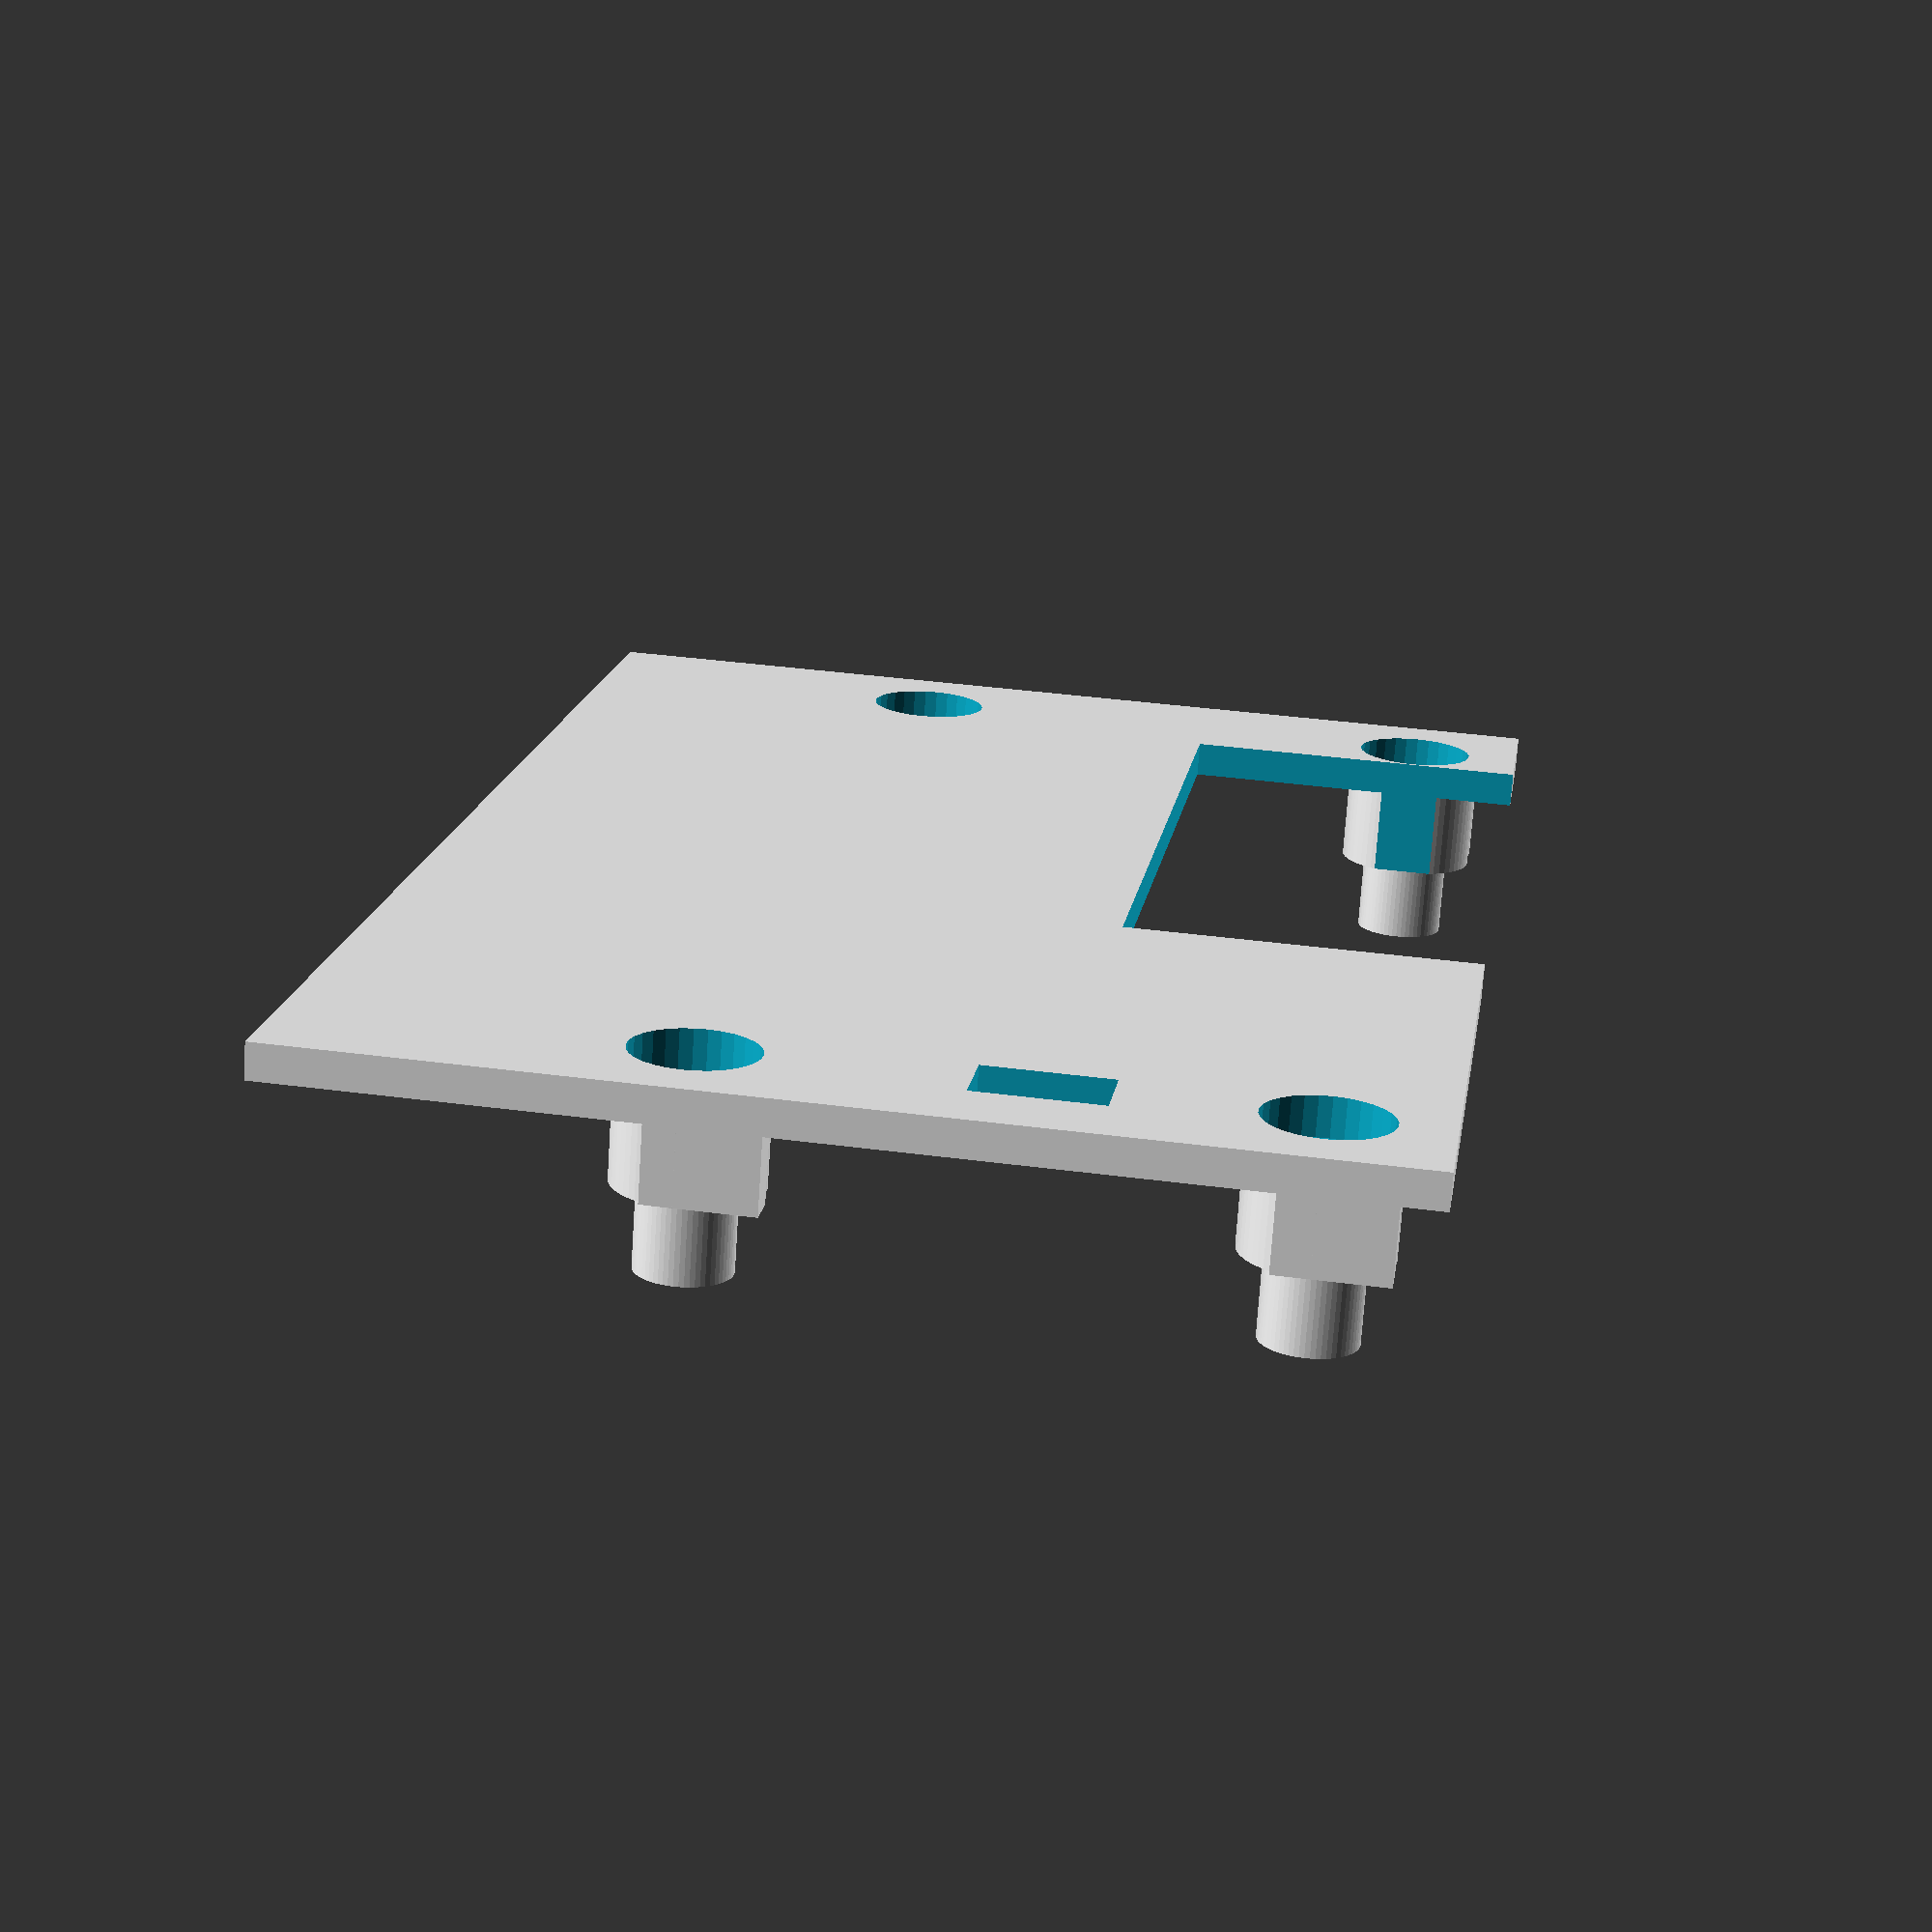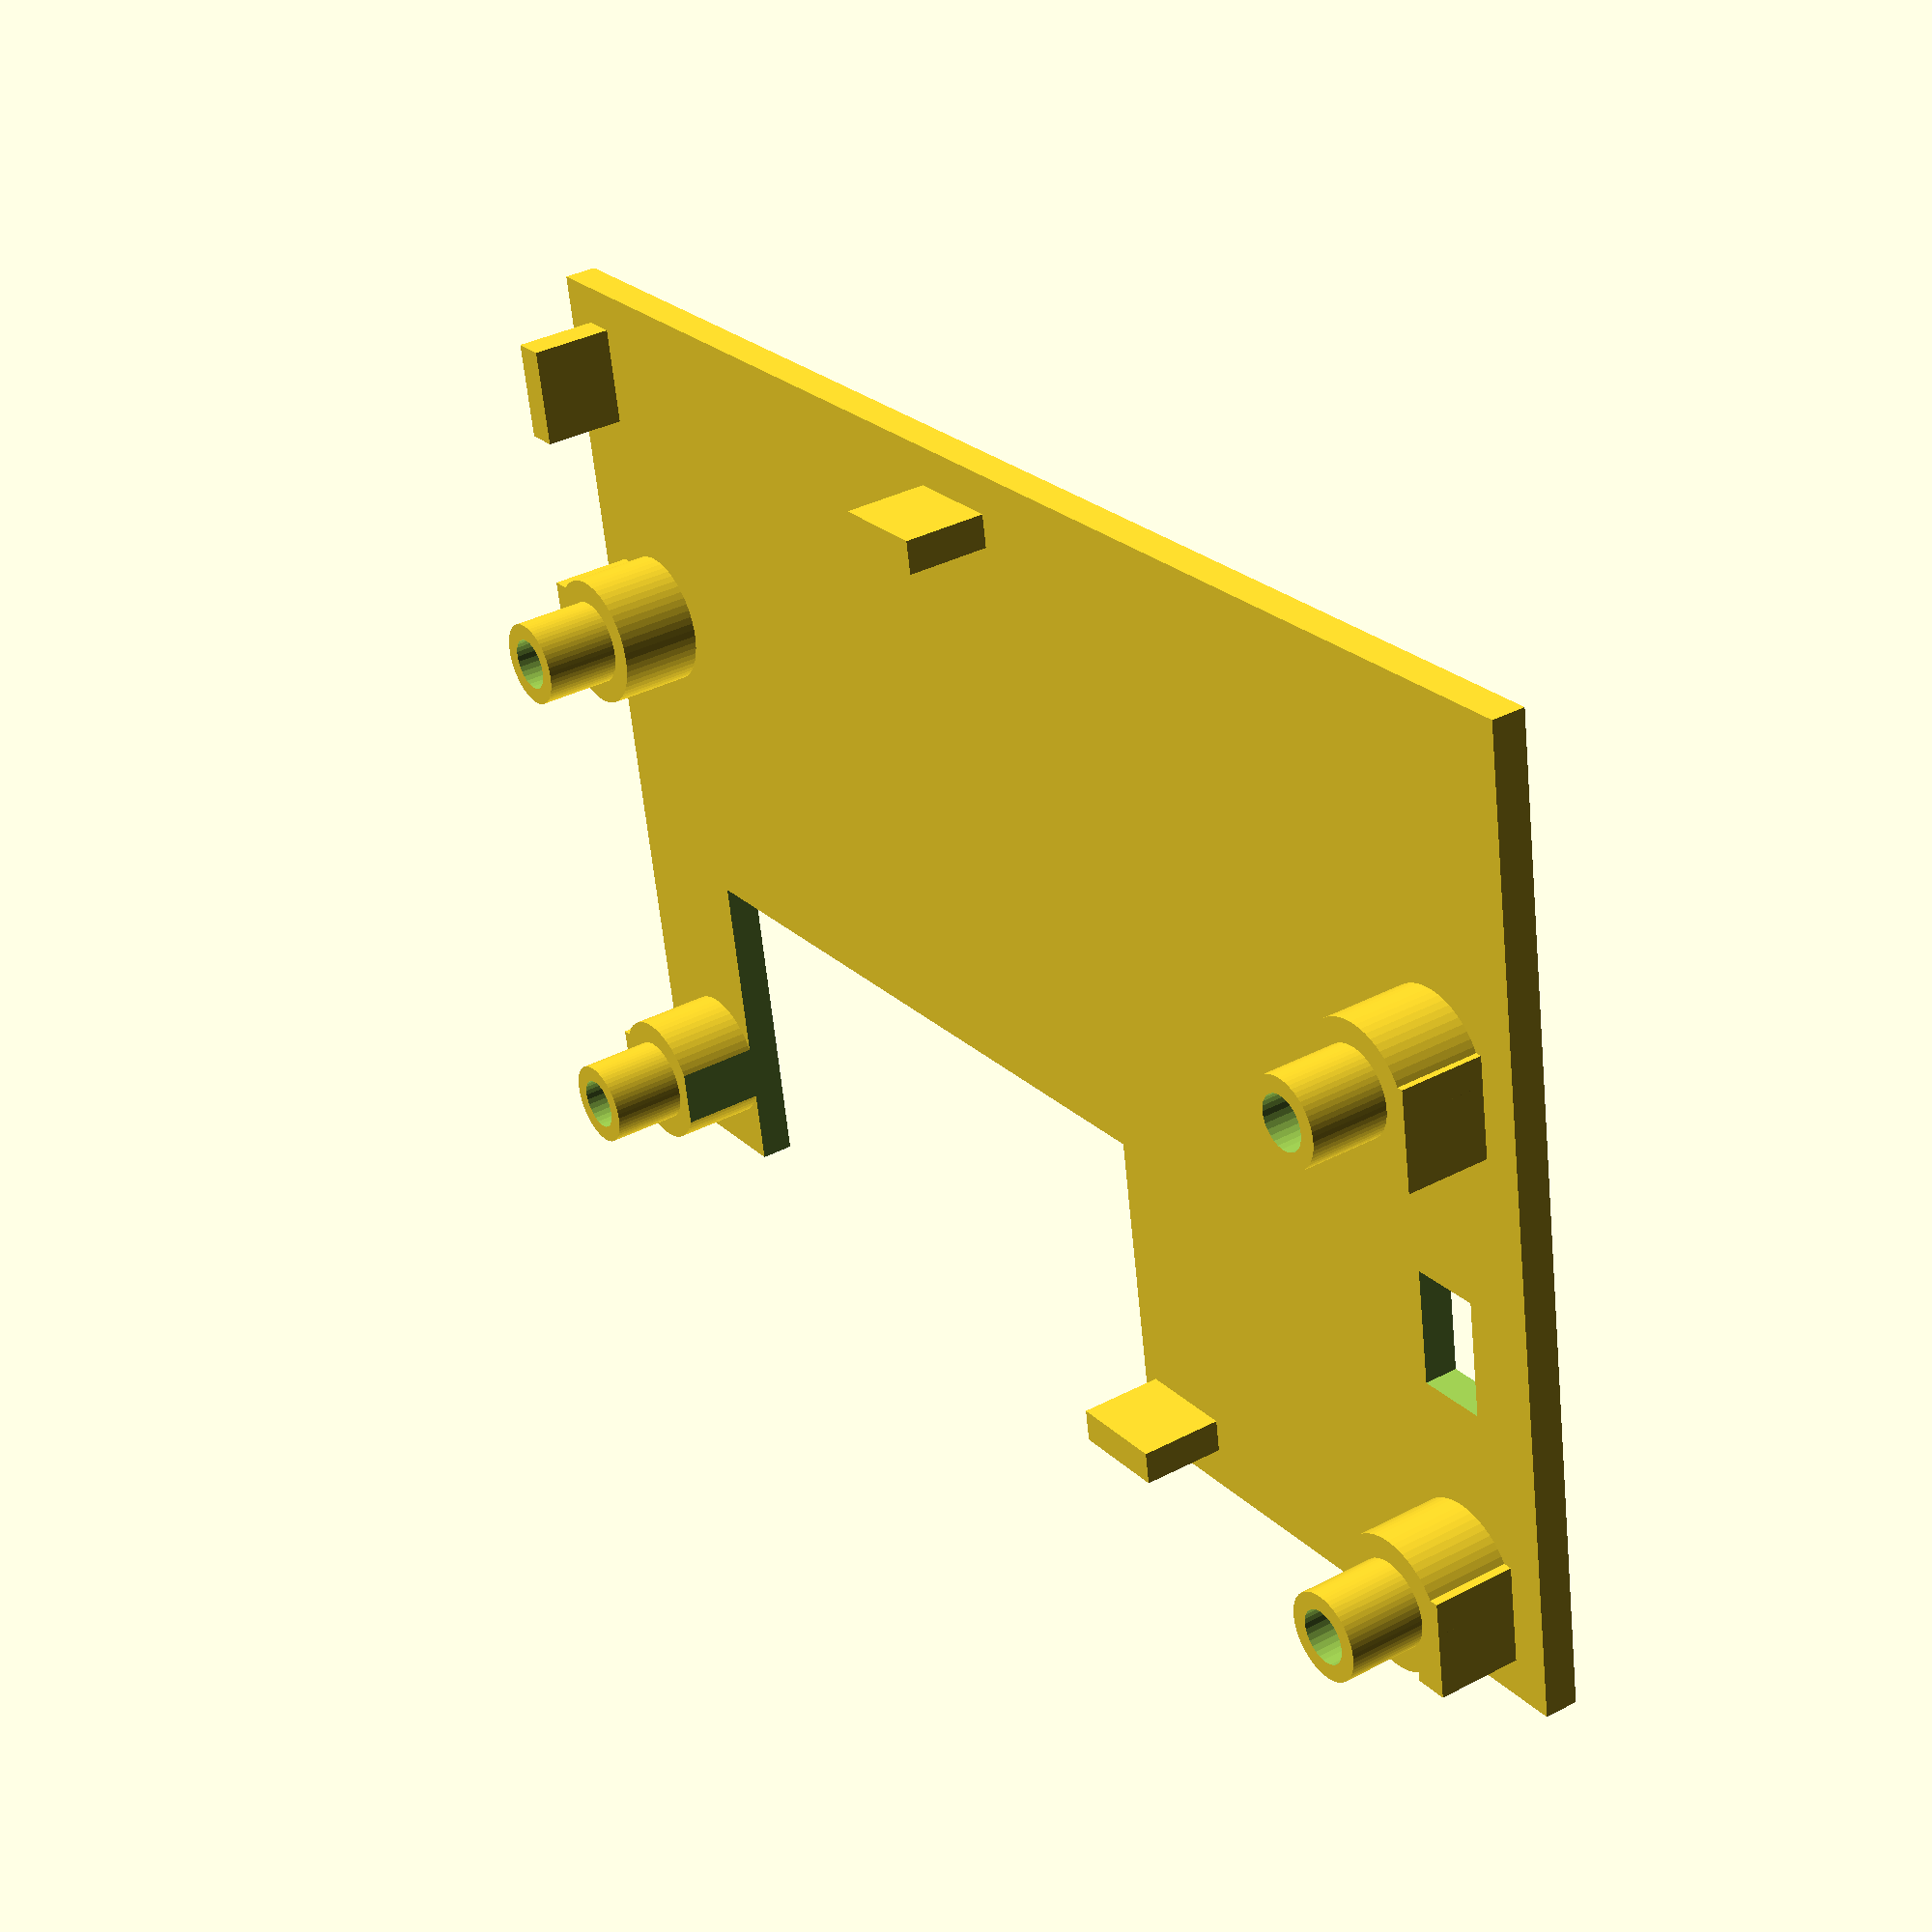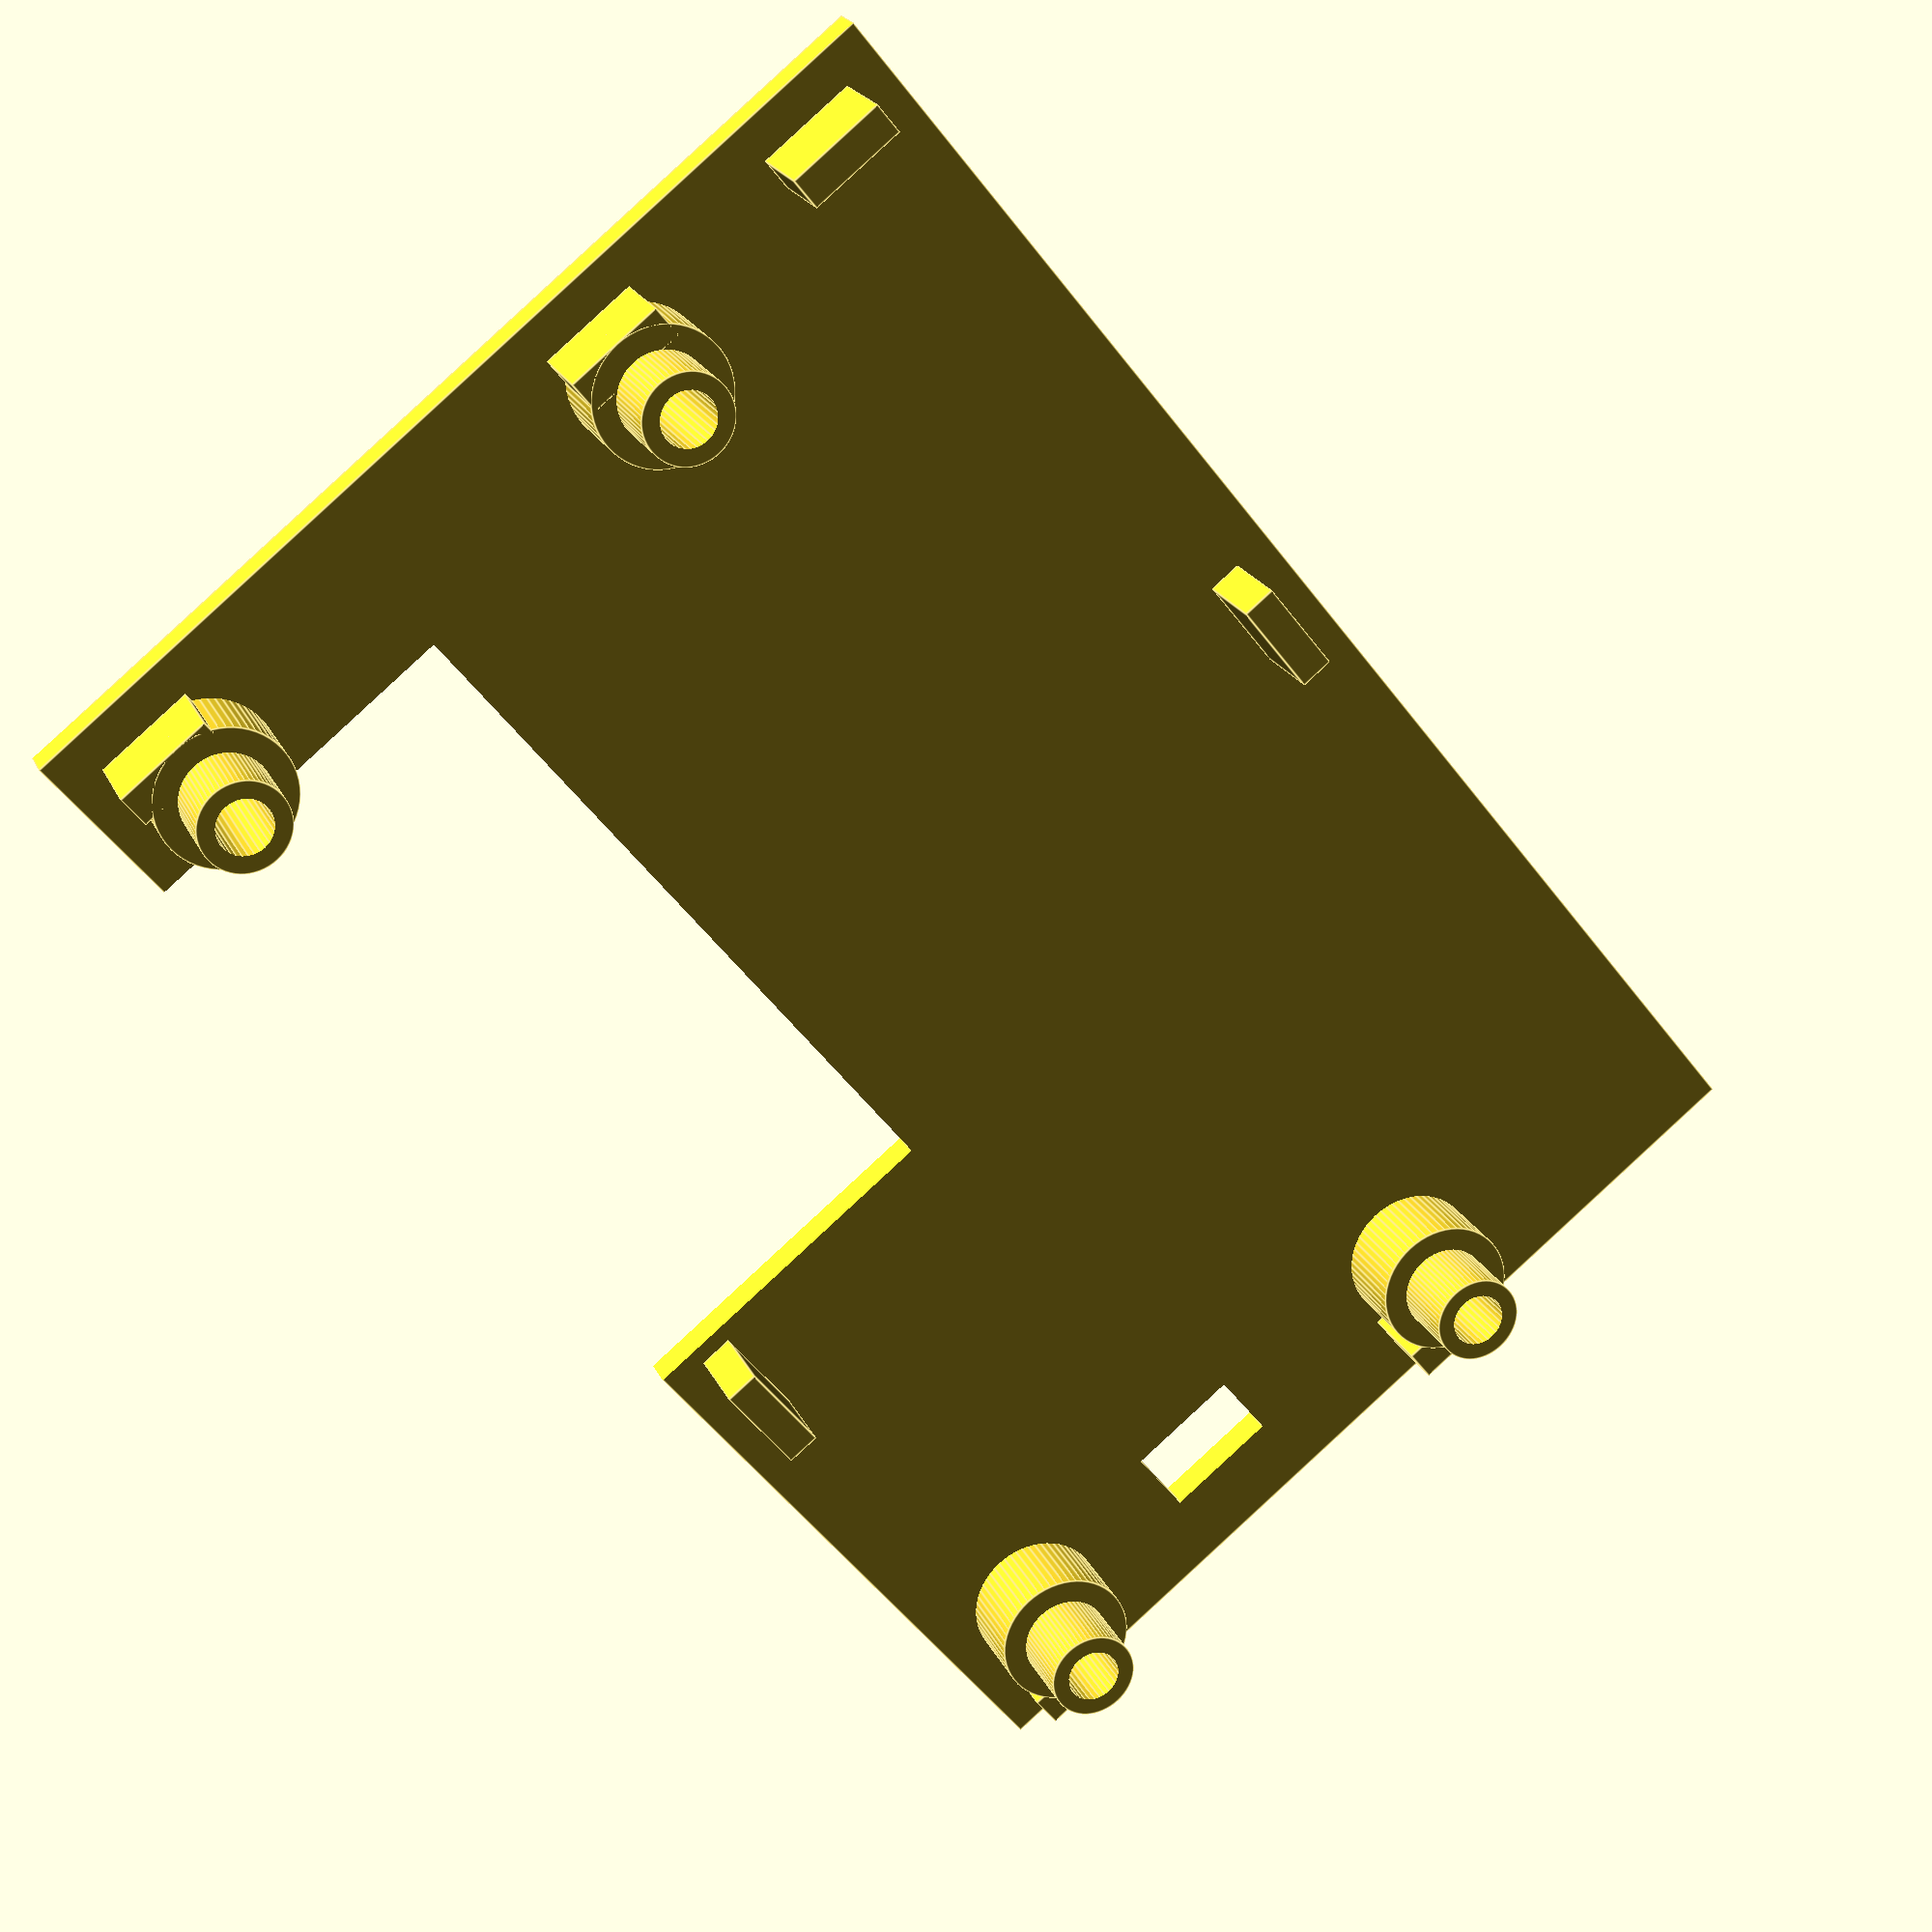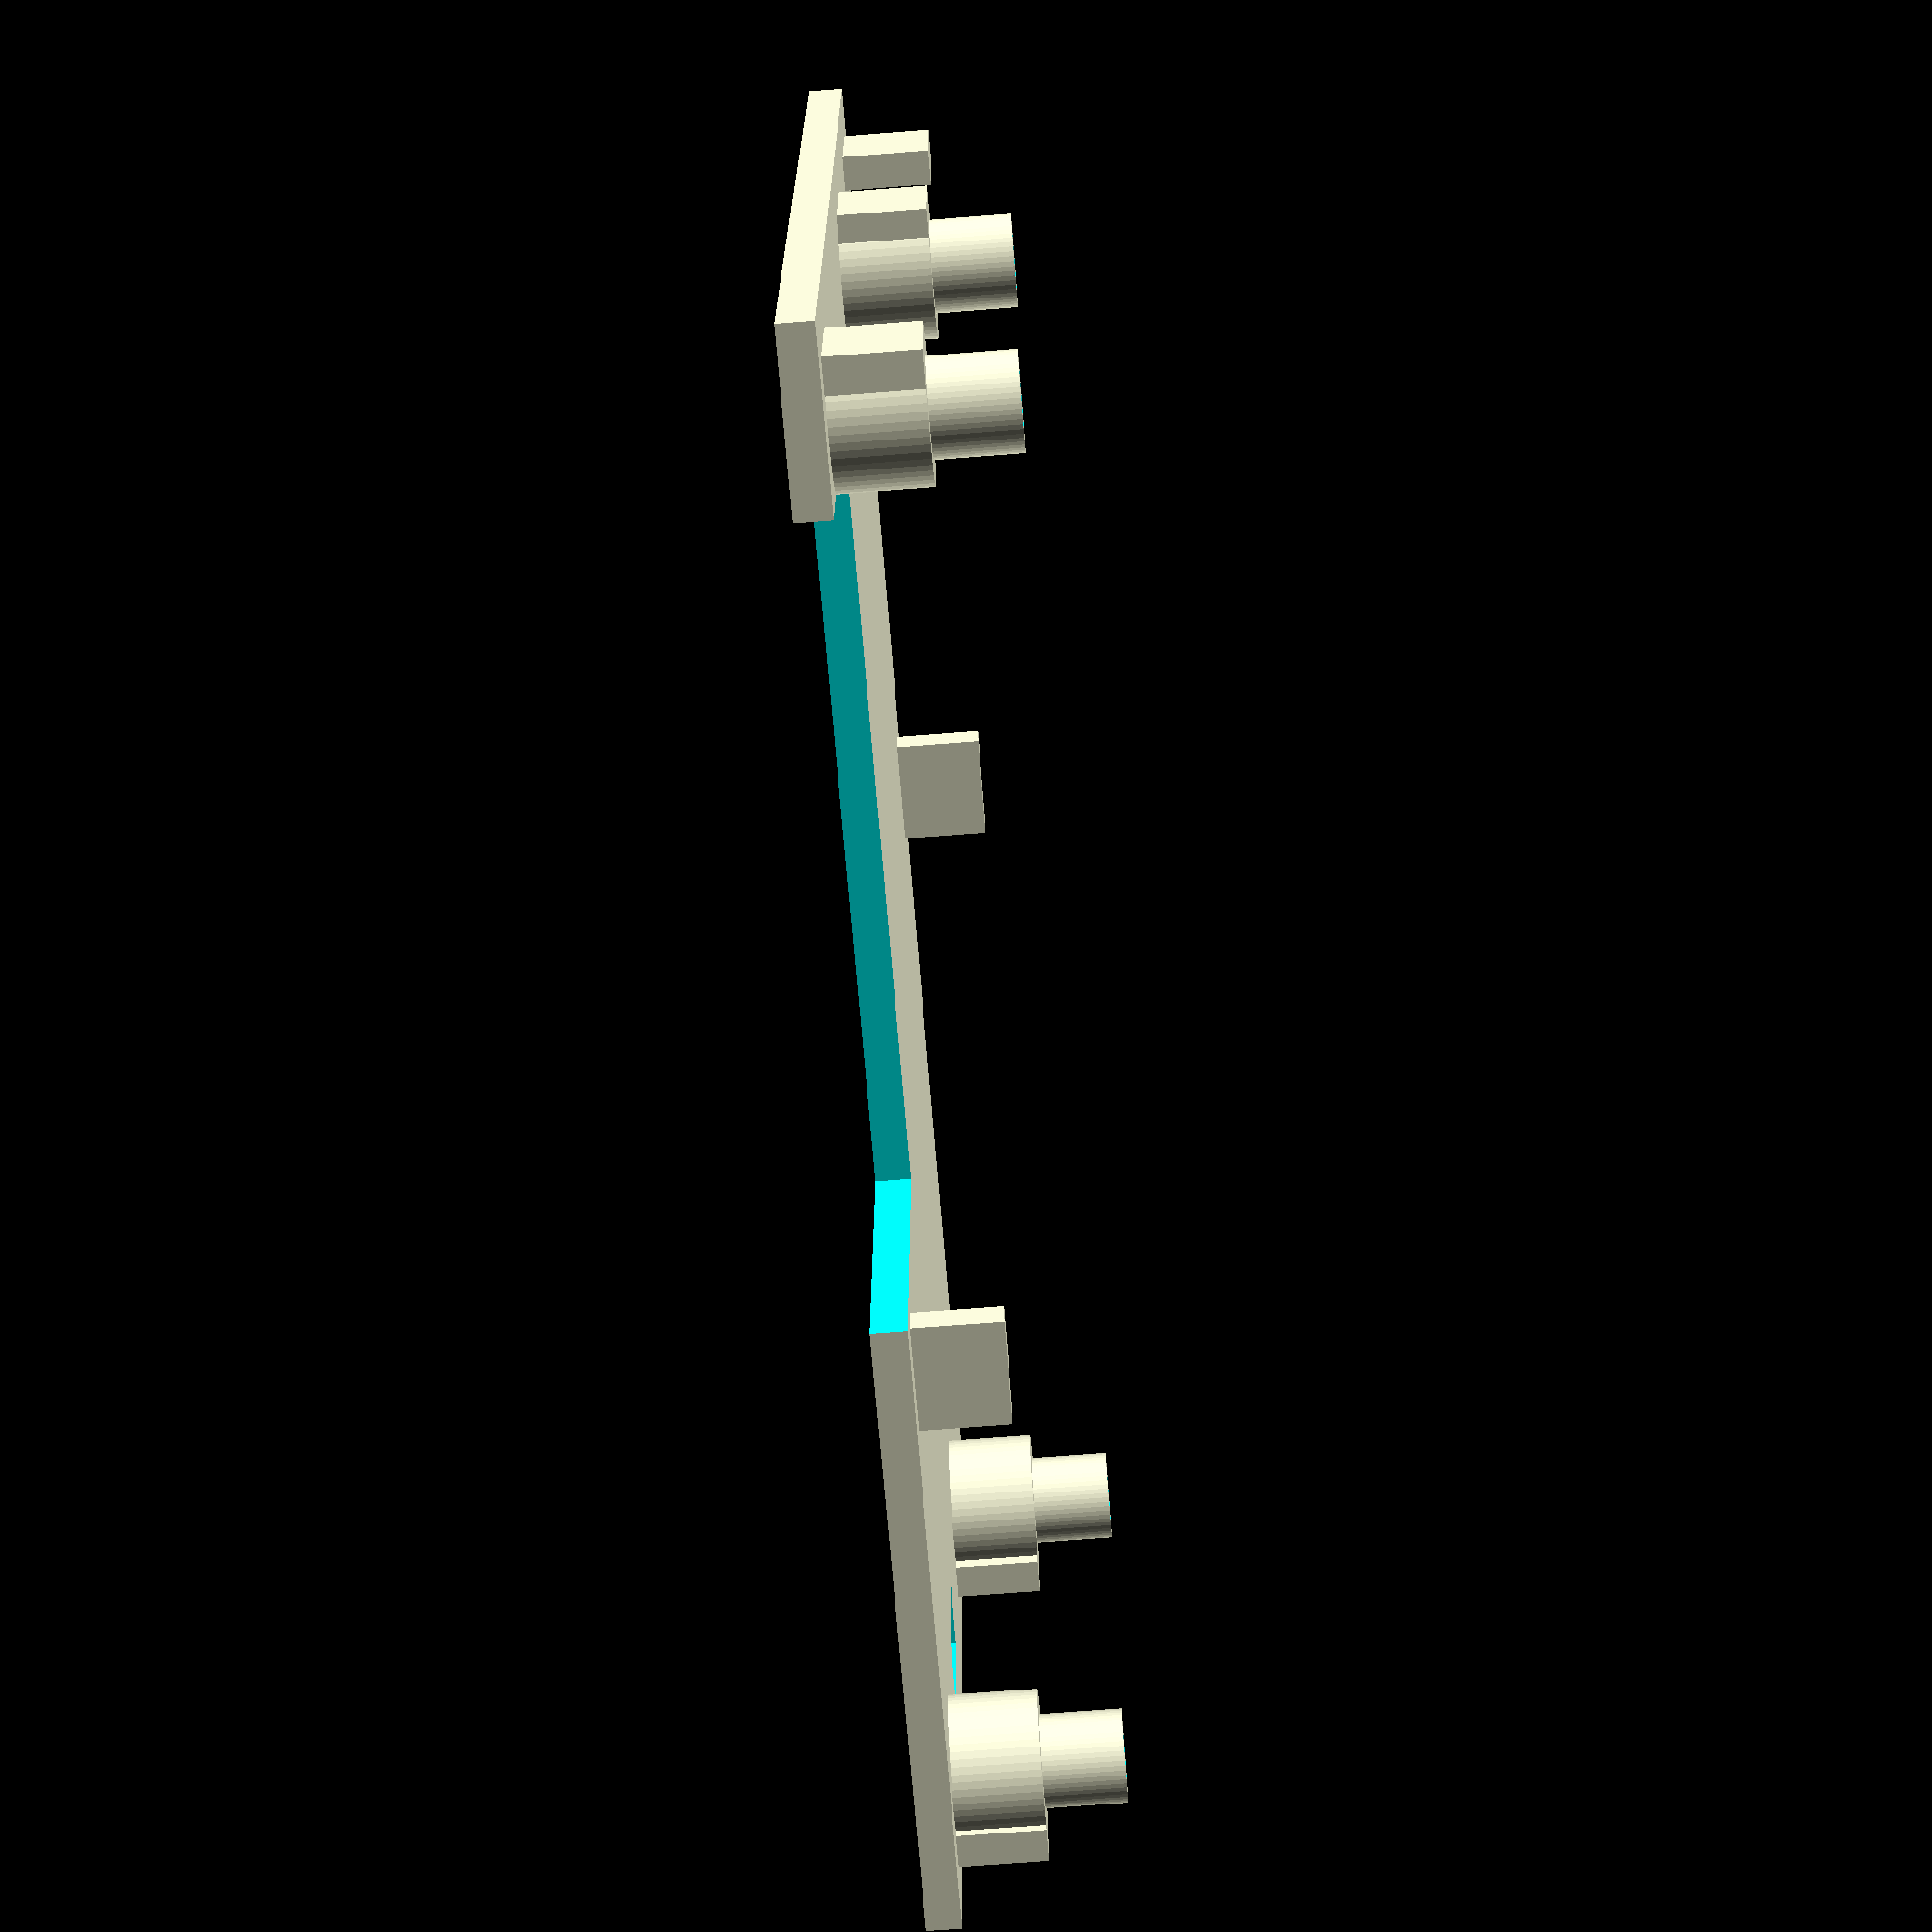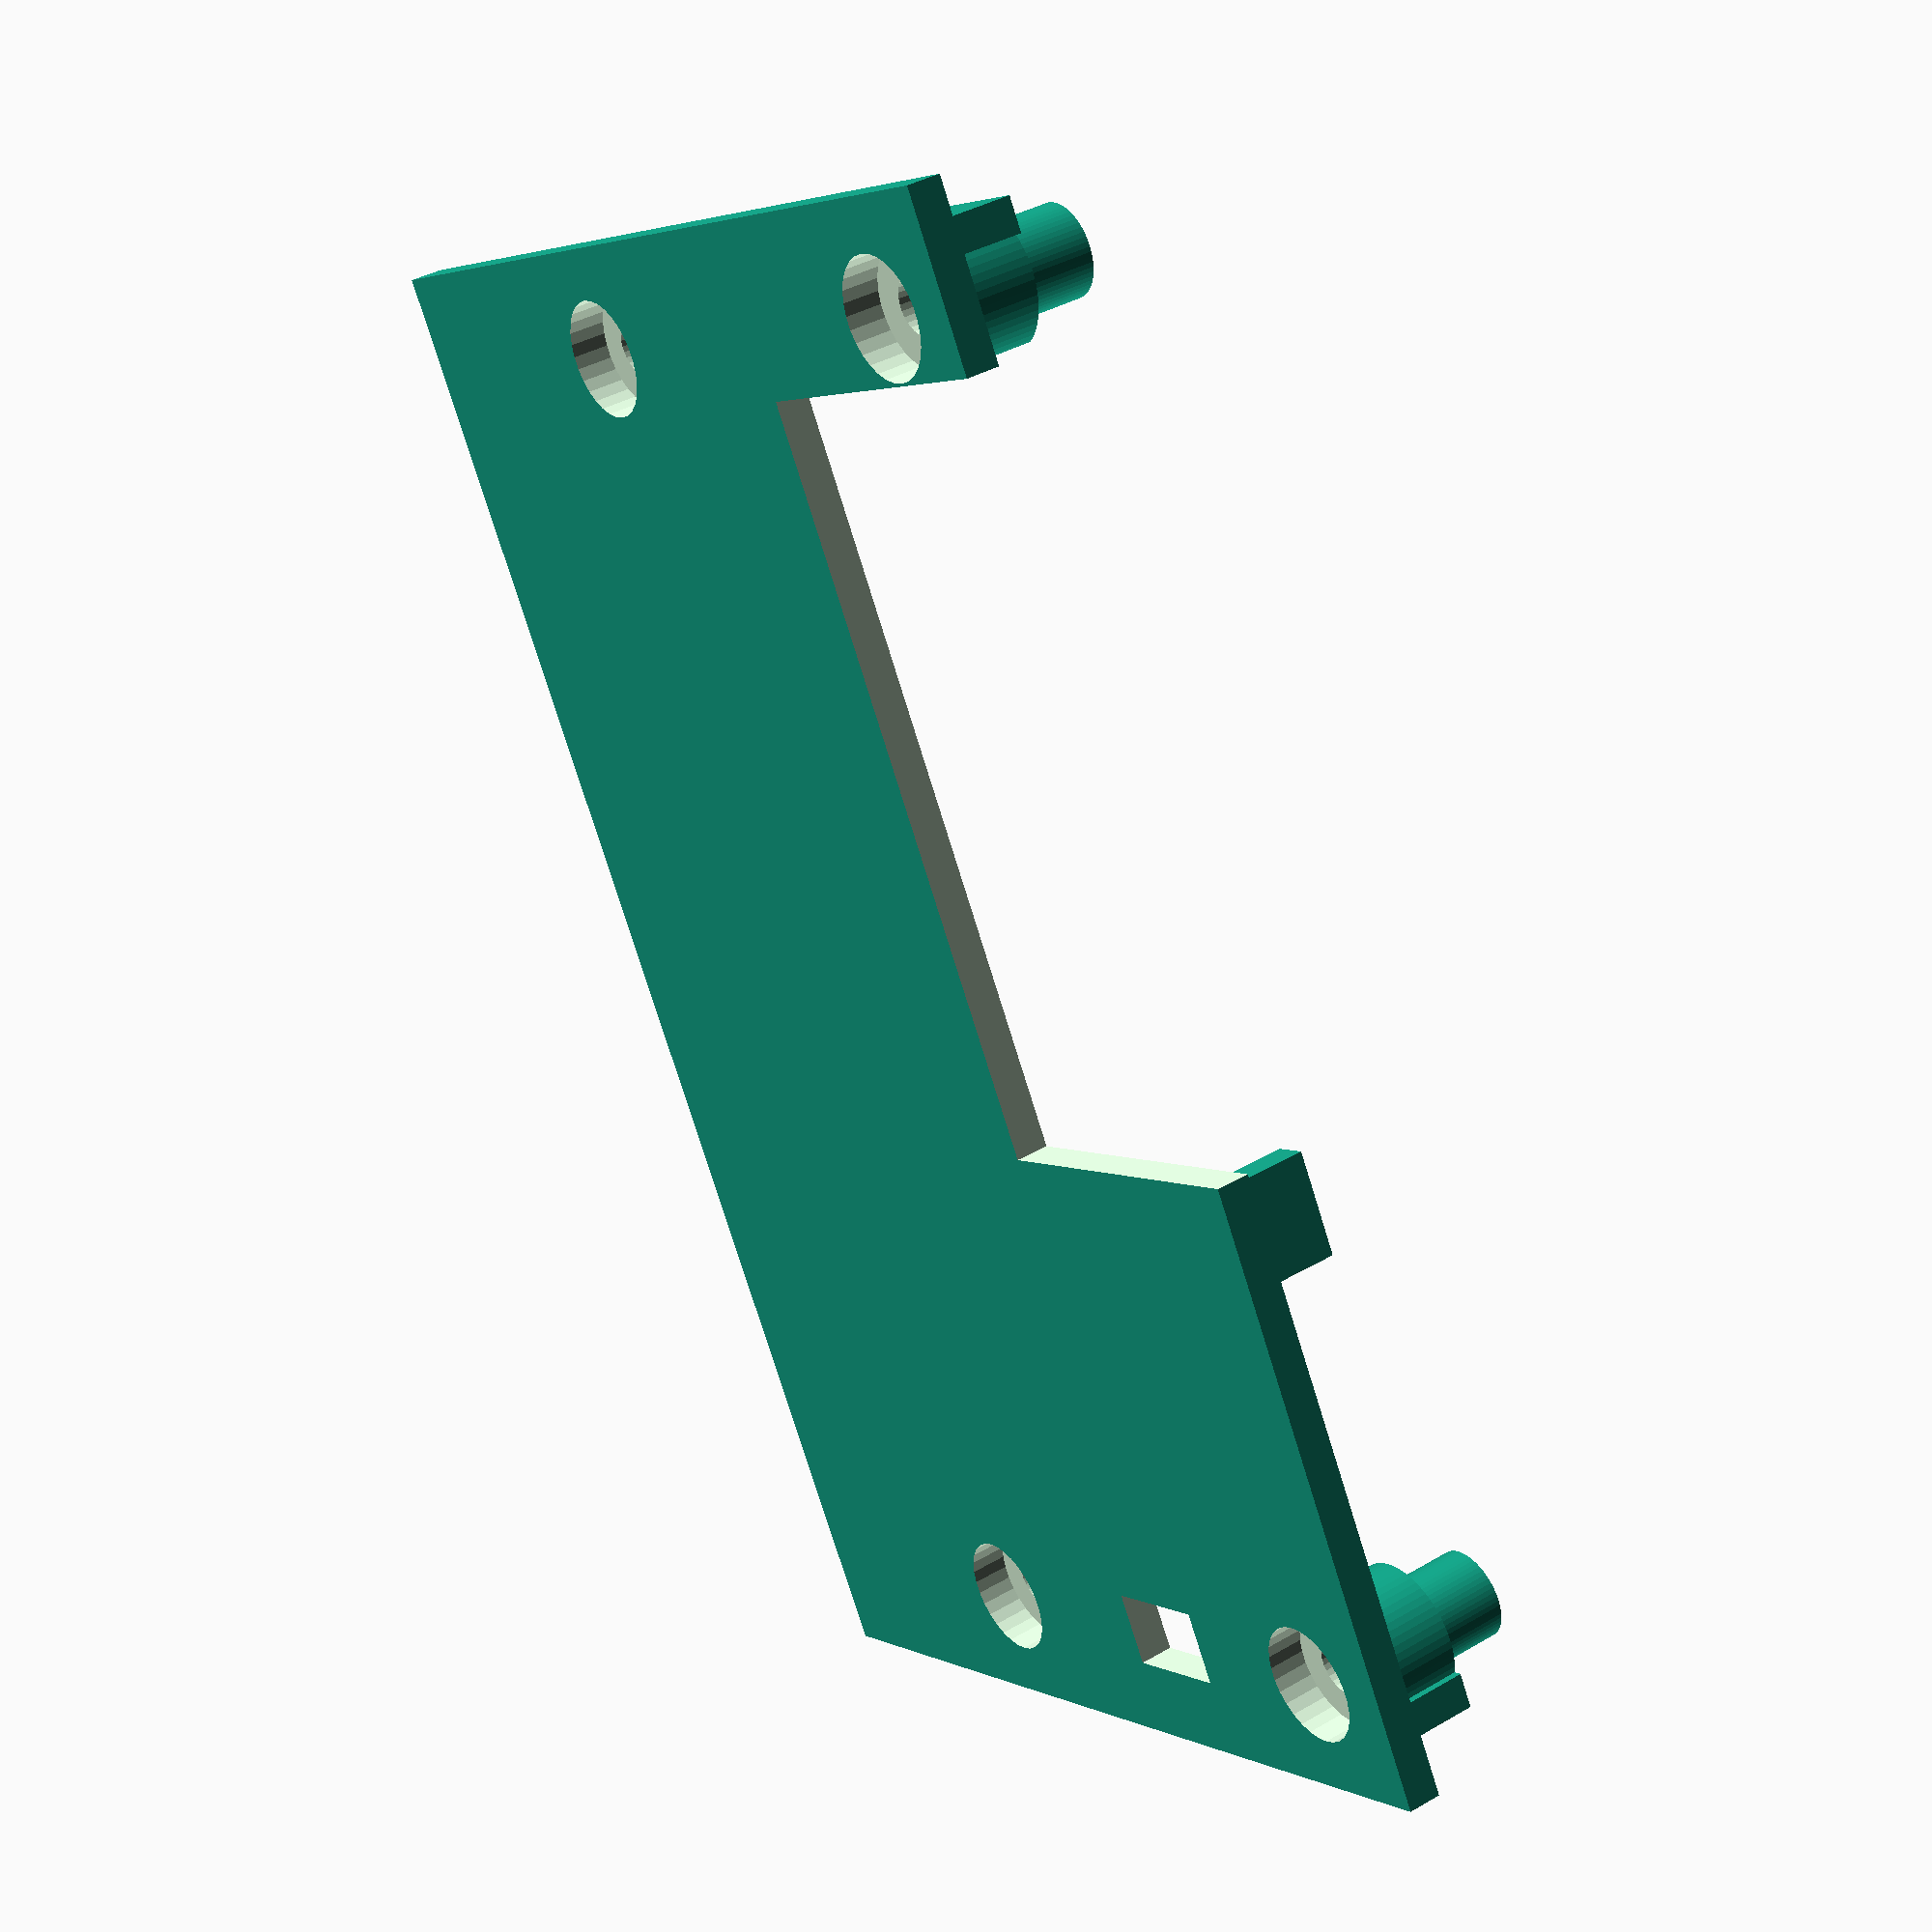
<openscad>
// wall thickness
th = 2;

// board size
bx = 85.5;
by = 54.2;

// gap around board 
g = 0.4;
thg = th + g;

// outter dimensions
ox = bx + (thg * 2);
oy = by + (thg * 2);

// board z offset
bzo = 4 + th;

module basicBox()
{
    difference()
    {
        cube([ox, oy, 17]);
        translate([th, th, th])
            cube([bx + g * 2, by + g * 2, 17]);
    }
}

module stand( x, y )
{
    translate([x, y, 0])
    {
        cylinder( bzo, d = 7, $fn = 30 );
    }
}

module BottomScrewHole( x, y )
{
    translate([x, y, -1])
    {
        cylinder( bzo + 2, d = 3, $fn = 30 );
        cylinder( (1 + bzo) - th, d = 6, $fn = 6 );
    }
}

module TopScrewHole( x, y )
{
    translate([x, y, -1])
    {
        cylinder( 9.6 + 2 + th, d = 3.2, $fn = 30 );
        cylinder( (2.0 + th + 1) - 1.8, d = 6.9, $fn = 30 );
    }
}
module TopScrewMount( x, y )
{
    translate([x, y, 0])
    {
        cylinder( th + 5.0, d = 8.0, $fn = 60 );
    }
    translate([x, y, 5])
    {
            cylinder( th + 4.6, d = 5.2, $fn = 60 );
    }
}

module frontHole(x, z, w, h)
{
    translate([x, -10, z + 1.25])
        cube([w, 13, h + (g * 2)]);
}

module bottom() 
{
    difference()
    {
        union()
        {
            basicBox();
            translate([thg, thg, 0])
            {
                stand( 4, 18.7 );
                stand( bx - 4, 18.7 );
                stand( 4, 50.2 );
                stand( bx - 4, 50.2 );
            }
            // more supports
            translate([44, th + 5, 0])
            {
                cylinder( bzo, d = 5, $fn = 30 );
            }
            translate([44, 53.5, 0])
            {
                cylinder( bzo, d = 5, $fn = 30 );
            }
            
            translate([6.5 - thg, 7.5 - thg, 0])
            {
                cube([6.66 + (2 * thg), 7.25 + (2 * thg), th +1]);
            }
        }
        union()
        {
            // SD card
            frontHole( 2.63, bzo - g, 12.45, 1.75 );
            
            // HDMI
            frontHole( 18.71, bzo - g, 16.45, 7.27 );
            
            // otg
            frontHole( 39.24, (bzo - 0.5) - g, 9.1, 4 );
            
            // USB1
            frontHole( 50.2, bzo - g, 16.7, 8.4 );
            
            // USB2
            frontHole( 70.5, bzo - g, 15.9, 8.4 );
            
            // power 
            translate([71.5, oy - 10, bzo + 1.25])
                cube([9.8, 20, 7]);
            
            // switches
            translate([6.5 - g, 7.5 - g, -1])
                cube([6.66 + (2 * g), 7.25 + (2 * g), bzo + 2]);
            
            // screw holes with captured nuts
            translate([thg, thg, 0])
            {
                BottomScrewHole( 4, 18.7 );
                BottomScrewHole( bx - 4, 18.7 );
                BottomScrewHole( 4, 50.2 );
                BottomScrewHole( bx - 4, 50.2 );
            }
        }
    }
}

module topSupport(x, y, type)
{
    translate([x, y, th])
    {
        if( type == "a" )
            cube([th, 6, 5]);
        if( type == "b" )
            cube([6, th, 5]);
    }
}

androidLogo =
[[336,45],[[51.75,140.09],[41.48,140.42],[35.4,141.08],[31.92,142.85],[27.9,145.86],[24.16,149.99],[21.74,154.62],[20.51,159.09],[20,163],[20.71,166.94],[22.38,171.5],[24.9,175.82],[27.62,179.2],[30.75,181.56],[34.22,183.45],[38.17,184.54],[42.47,185],[47,185],[47,181],[46.59,177.65],[44.5,177],[42.51,176.97],[41.25,176.89],[39.61,176.25],[36.71,174.85],[33.46,172.54],[30.96,169.71],[29.58,166.41],[29,162.98],[29.54,159.5],[30.83,156.06],[33.12,153.12],[36.06,150.83],[40.55,149.41],[47.73,149],[56,149],[56,167],[56,185],[60.5,185],[65,185],[65,162.5],[65,140],[51.75,140.09]],[[97,140.05],[93.45,140.46],[89.84,141.4],[86.37,143.02],[83.18,145.1],[80.38,147.97],[77.85,151.5],[75.5,155.5],[75.16,170.25],[74.82,185],[78.81,185],[82.8,185],[83.18,172.25],[83.86,161.52],[85.33,156.21],[87.52,153.31],[90.3,150.96],[93.68,149.58],[97.3,149],[100.86,149.46],[104.09,150.55],[106.78,152.58],[109.04,155.3],[110.65,160.29],[111,171.75],[111,185],[115.5,185],[120,185],[119.98,171.25],[119.6,159.39],[118.11,153.44],[115.54,149.49],[111.95,145.69],[107.85,142.79],[104.07,141],[100.52,140.31],[97,140.05]],[[144.25,140.18],[132.52,140.16],[129.43,141.32],[129.12,143.22],[129.18,145.67],[129.5,148.5],[143.74,149],[157.97,149.5],[161.7,153.23],[165.43,156.96],[165.43,162.23],[164.92,167.03],[163.11,170.64],[160.69,173.24],[158.15,175.08],[152.63,176.14],[142.25,176.79],[129,177.2],[129,181.1],[129,185],[143.03,185],[154.78,184.66],[160.78,183.45],[164.24,181.56],[167.34,179.2],[169.95,176.13],[172.22,172.54],[173.75,168.07],[174.25,162.5],[173.75,156.93],[172.22,152.46],[170.1,149.04],[167.85,146.37],[165.16,144.32],[162,142.39],[156.36,140.83],[144.25,140.18]],[[201.78,140.17],[184,139.84],[184,144.42],[184,149],[200.43,149],[216.85,149],[218.81,151.48],[220.18,154.13],[220.09,157.22],[218.95,159.95],[216.96,161.73],[211.3,162.66],[199.25,162.99],[184,163],[184,167],[184,171],[197.53,171],[208.5,171.33],[214.28,172.35],[216.97,173.8],[218.91,175.39],[219.86,177.76],[220.17,181.05],[220.01,185],[224.51,185],[229,185],[228.98,180.25],[228.39,175.69],[226.69,171.5],[224.42,167.5],[226.71,164.11],[228.47,160.33],[228.99,155.61],[228.52,151.15],[227.22,147.82],[225.11,145.25],[222.51,142.82],[219.55,140.5],[201.78,140.17]],[[263.4,140.48],[258.65,140.37],[255.5,140.63],[252.71,141.92],[248.82,144.29],[244.89,147.6],[242.02,151.17],[240.36,155.3],[239.32,159.94],[239.25,164.84],[240.01,169.55],[242.06,174.05],[245.54,178.38],[249.7,181.74],[253.75,183.81],[257.87,184.65],[262.17,185],[266.74,184.33],[271.55,182.52],[276.16,179.41],[280,174.88],[283.5,169.72],[283.46,162.39],[282.92,155.57],[280.43,150.81],[277.13,146.96],[273.38,143.7],[268.92,141.37],[263.4,140.48]],[[298,140],[294,140],[294,162.5],[294,185],[298,185],[302,185],[302,162.5],[302,140],[298,140]],[[326.92,140.16],[312,139.82],[312,144.41],[312,149],[324.75,149],[335.62,149.35],[340.92,150.75],[343.88,153.01],[346.23,156],[347.56,159.68],[347.69,163.74],[346.9,167.46],[345.61,170.47],[343.21,172.87],[339.74,175.14],[336.67,176.62],[335.25,177.15],[331.7,177.04],[323.5,177],[312,177],[312,181],[312,185],[325.8,185],[339.61,185],[344.55,182.52],[349.15,179.41],[352.97,174.93],[356.44,169.81],[356.44,162.64],[355.94,155.93],[353.46,151.02],[350.08,146.99],[346.15,143.54],[341.83,140.5],[326.92,140.16]],[[261,149.01],[257.59,149.58],[254.3,150.96],[251.54,153.3],[249.41,156.17],[248.22,159.55],[247.73,163.12],[248.32,166.6],[249.84,169.77],[252.03,172.32],[254.33,174.3],[257.01,175.52],[260.1,176.28],[263.61,176.08],[267.29,174.81],[270.54,172.53],[273.04,169.71],[274.42,166.41],[274.99,163],[274.48,159.5],[273.25,156],[271,153],[268,150.75],[264.5,149.52],[261,149.01]]];

module top()
{
    difference()
    {
        union()
        {
            cube([ox, oy, th]);
            topSupport( thg, thg, "a" );
            topSupport( ox - (thg + th), thg, "a" );
            topSupport( ox - (thg + th), oy - (thg + 6 + 17), "a" );
            topSupport( thg, oy - (thg + 6), "a" );
            topSupport( thg, 34.7, "a" );
            
            topSupport( 55, thg, "b");
            topSupport( 40, oy - (thg + th), "b");
            
            
            TopScrewMount( thg + 4, oy - (18.7 + thg) );
            TopScrewMount( thg + (bx - 4), oy - (18.7 + thg) );
            TopScrewMount( thg + 4, oy - (50.2 + thg) );
            TopScrewMount( thg + (bx - 4), oy - (50.2 + thg) );
            
        }
        union()
        {
            // GPIO access
            translate([10, thg-thg-0.1, -1])
                cube([44, 20, th + 20]);
            
            // Switch
            translate([81.5, 17, -1])
                cube([4.3, 7.0, th + 2]);
            
            
            TopScrewHole( thg + 4, oy - (18.7 + thg) );
            TopScrewHole( thg + (bx - 4), oy - (18.7 + thg) );
            TopScrewHole( thg + 4, oy - (50.2 + thg) );
            TopScrewHole( thg + (bx - 4), oy - (50.2 + thg) );
            
            /*input_width = androidLogo[0][0];
            input_height= androidLogo[0][1];
            #translate([0, -140, -1])rotate(180, [0, 1, 0])rotate(180, [1, 0, 0]) 
            {
                union() 
                {
                    for (i = [1:len(androidLogo) -1] ) 
                    {
                            linear_extrude(height=th) {polygon(androidLogo[i]);}
                    }
                }
           
            }*/
            
            
        }
    }
}

union()
{
    //bottom();
    //translate([0, oy + 5, 0])top();
    top();
}
</openscad>
<views>
elev=73.5 azim=81.8 roll=176.2 proj=p view=wireframe
elev=323.4 azim=349.7 roll=55.9 proj=p view=solid
elev=337.8 azim=51.5 roll=339.9 proj=p view=edges
elev=70.3 azim=358.7 roll=274.5 proj=p view=wireframe
elev=141.6 azim=300.0 roll=306.3 proj=p view=solid
</views>
